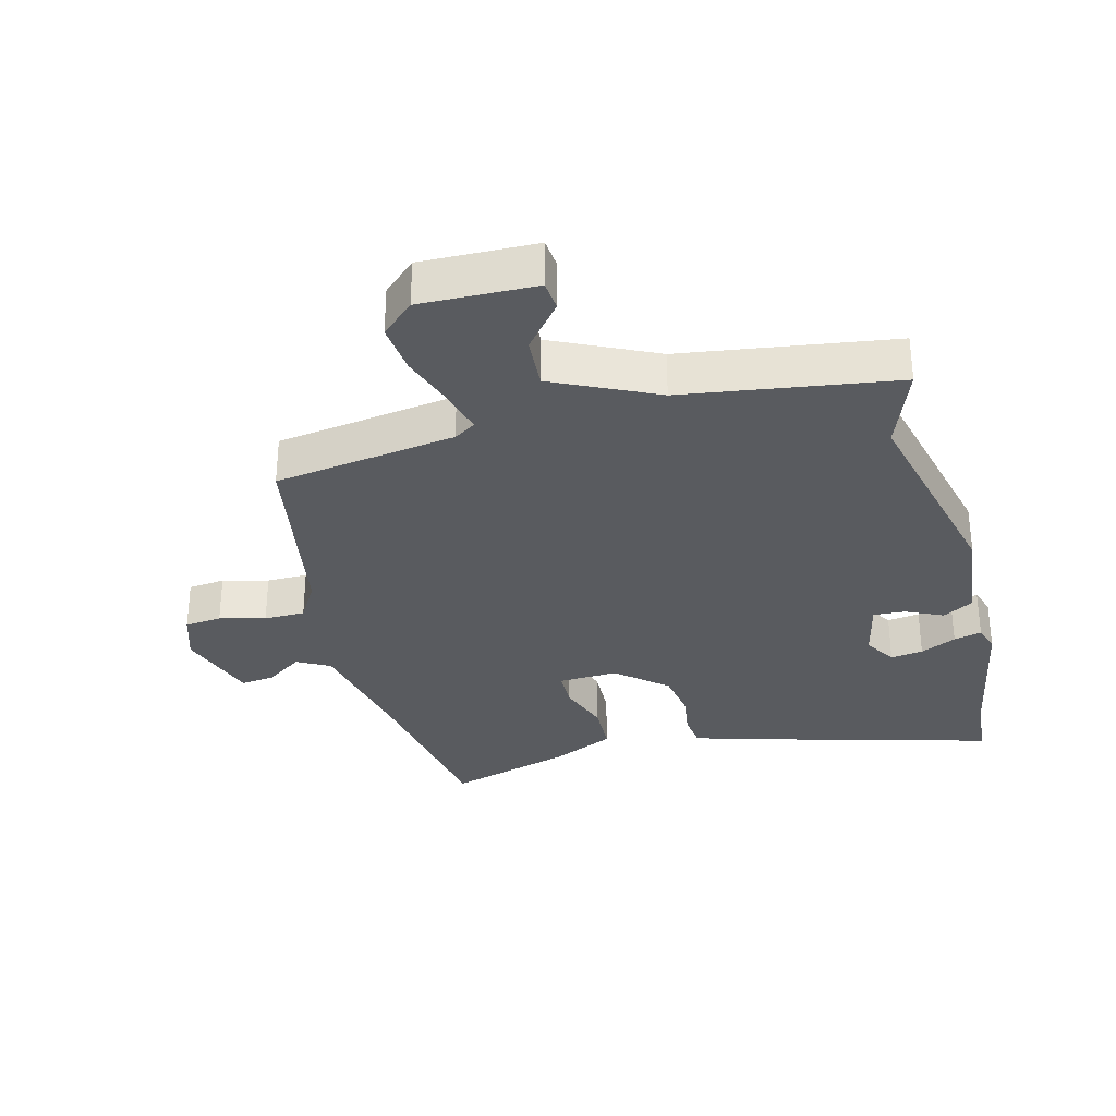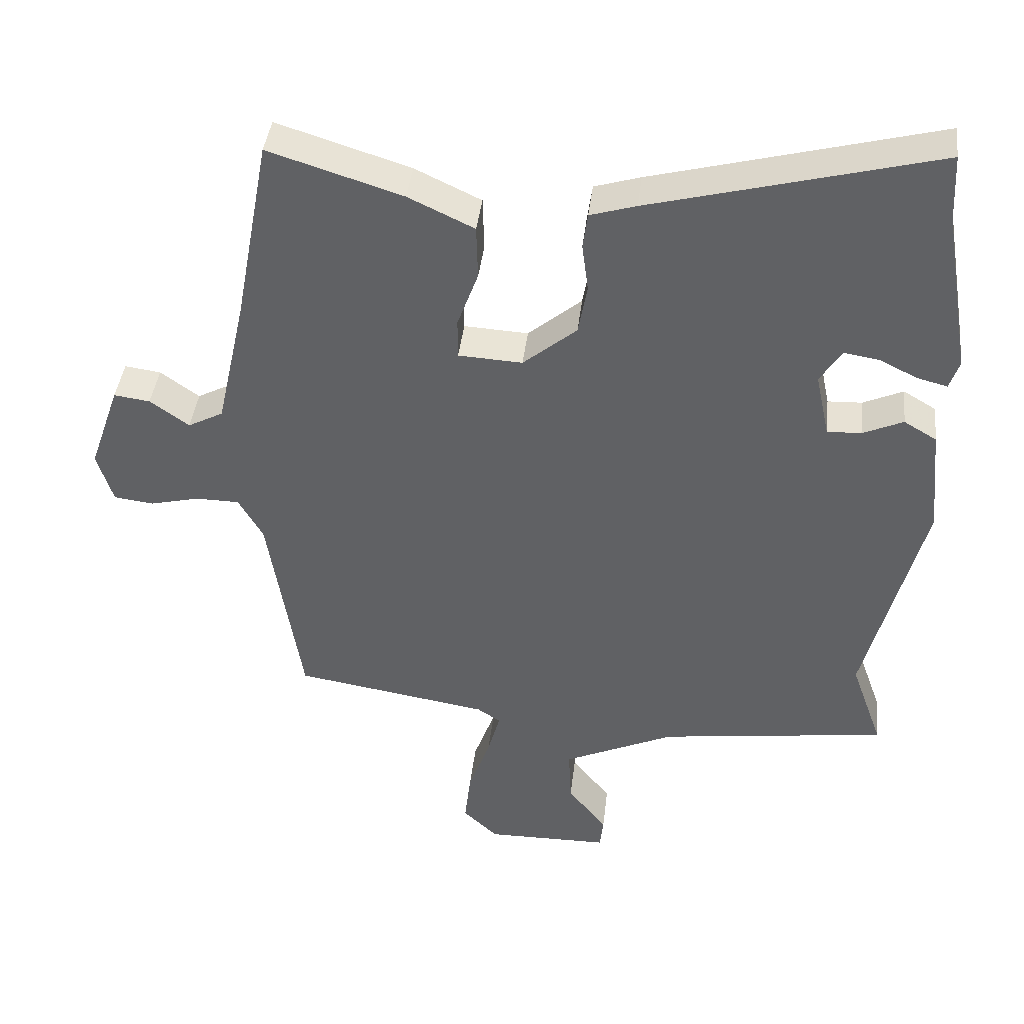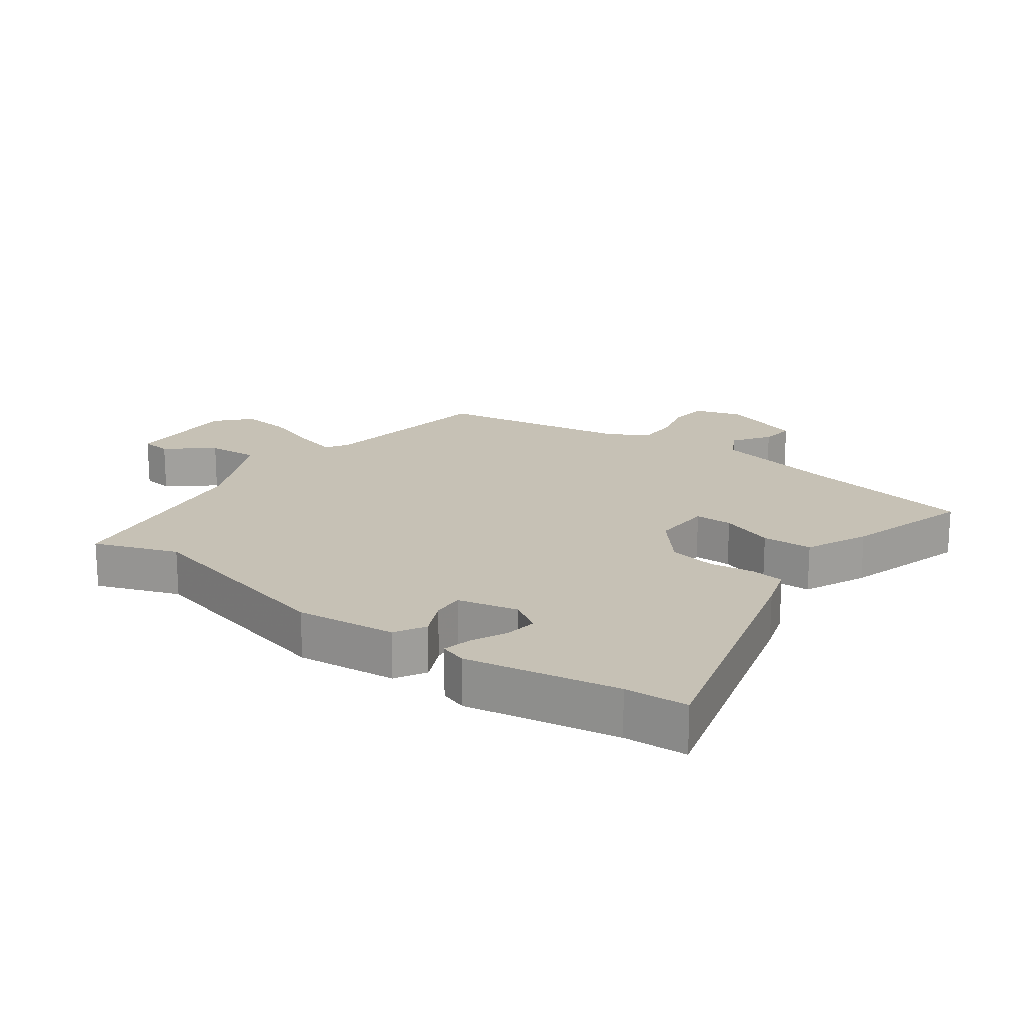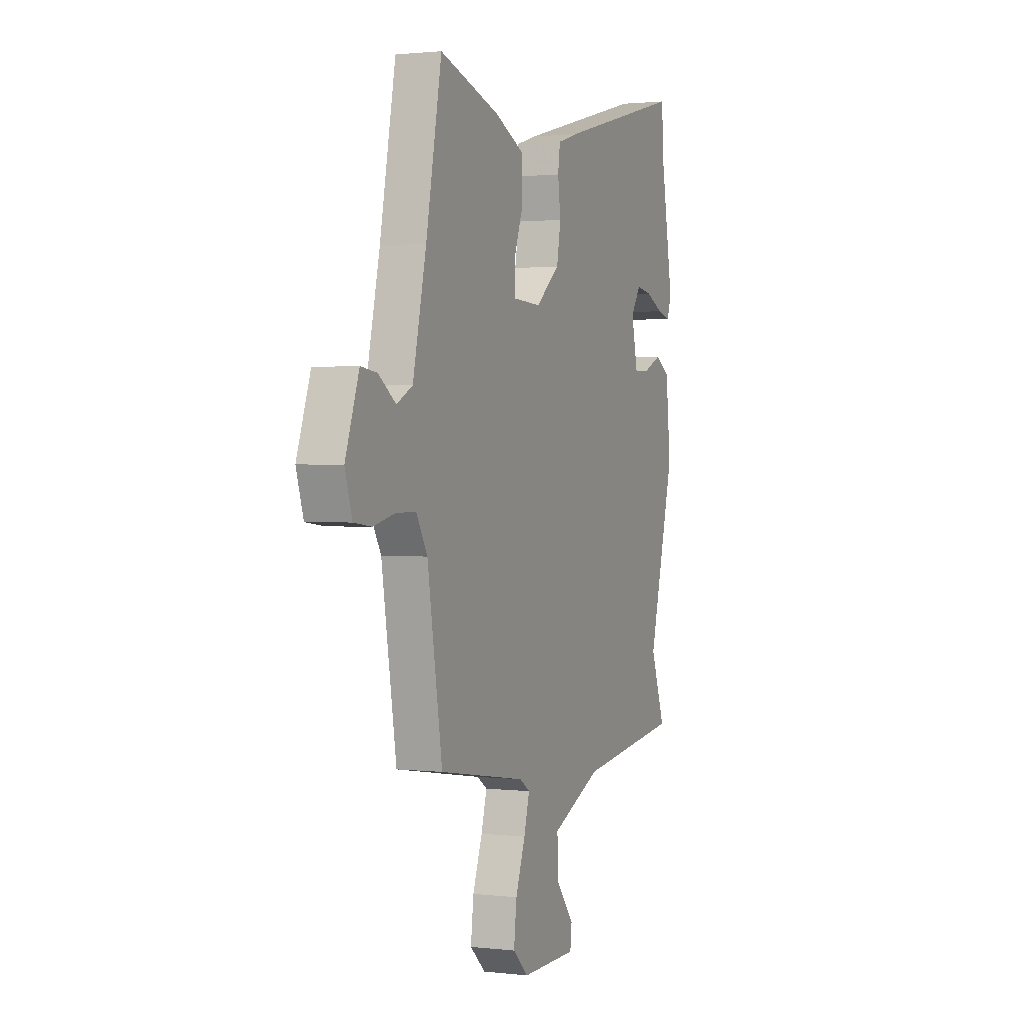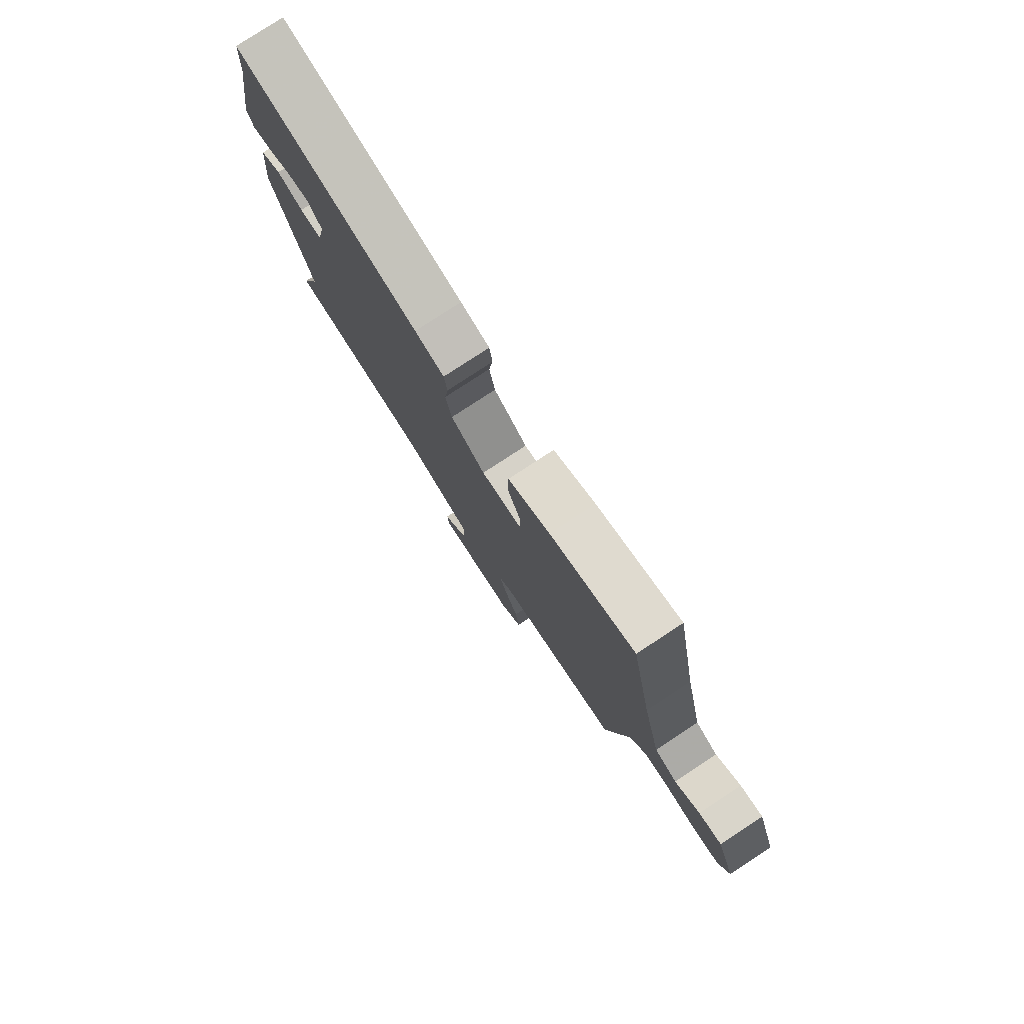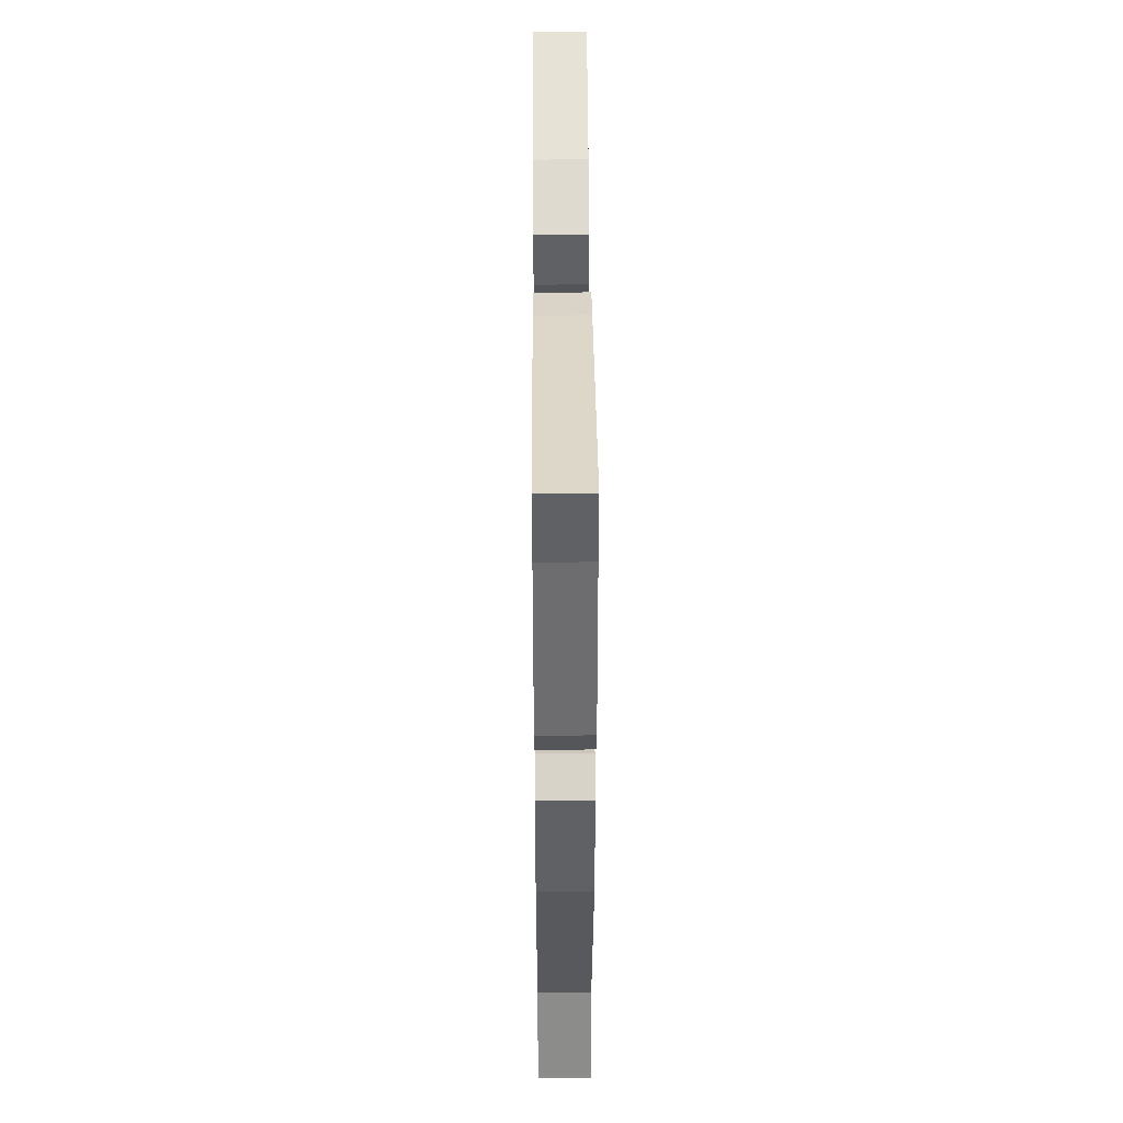
<metadata>
{"format":"obj","ext":"obj","renderer":"f3d","projection":"perspective","resolution":1024,"background":"white","views":[{"elev":-32.1,"azim":-166.2,"up":"+Y"},{"elev":41.1,"azim":-173.4,"up":"+Z"},{"elev":18.7,"azim":-54.5,"up":"+Y"},{"elev":1.3,"azim":112.9,"up":"+Z"},{"elev":79.4,"azim":56.8,"up":"+Z"},{"elev":45.6,"azim":-90.4,"up":"+Z"}]}
</metadata>
<code>
v -0.501 0.07 0.478
v -0.496 0.07 0.575
v -0.086 0.07 0.468
v -0.02 0.07 0.448
v -0.013 0.07 0.397
v -0.022 0.07 0.328
v -0.009 0.07 0.255
v 0.068 0.07 0.191
v 0.16 0.07 0.196
v 0.16 0.07 0.254
v 0.13 0.07 0.336
v 0.132 0.07 0.414
v 0.227 0.07 0.459
v 0.419 0.07 0.519
v 0.469 0.07 0.251
v 0.512 0.07 0.058
v 0.563 0.07 0.031
v 0.619 0.07 0.071
v 0.671 0.07 0.078
v 0.715 0.07 -0.048
v 0.692 0.07 -0.122
v 0.635 0.07 -0.129
v 0.564 0.07 -0.112
v 0.501 0.07 -0.113
v 0.466 0.07 -0.174
v 0.418 0.07 -0.474
v 0.137 0.07 -0.519
v 0.104 0.07 -0.541
v 0.122 0.07 -0.607
v 0.153 0.07 -0.693
v 0.162 0.07 -0.771
v 0.112 0.07 -0.818
v -0.066 0.07 -0.816
v -0.071 0.07 -0.77
v -0.015 0.07 -0.699
v -0.011 0.07 -0.618
v -0.171 0.07 -0.545
v -0.5 0.07 -0.501
v -0.454 0.07 -0.372
v -0.537 0.07 -0.048
v -0.522 0.07 0.106
v -0.475 0.07 0.134
v -0.417 0.07 0.108
v -0.368 0.07 0.106
v -0.348 0.07 0.199
v -0.379 0.07 0.248
v -0.429 0.07 0.24
v -0.484 0.07 0.213
v -0.527 0.07 0.202
v -0.541 0.07 0.243
v -0.501 0 0.478
v -0.496 0 0.575
v -0.086 0 0.468
v -0.02 0 0.448
v -0.013 0 0.397
v -0.022 0 0.328
v -0.009 0 0.255
v 0.068 0 0.191
v 0.16 0 0.196
v 0.16 0 0.254
v 0.13 0 0.336
v 0.132 0 0.414
v 0.227 0 0.459
v 0.419 0 0.519
v 0.469 0 0.251
v 0.512 0 0.058
v 0.563 0 0.031
v 0.619 0 0.071
v 0.671 0 0.078
v 0.715 0 -0.048
v 0.692 0 -0.122
v 0.635 0 -0.129
v 0.564 0 -0.112
v 0.501 0 -0.113
v 0.466 0 -0.174
v 0.418 0 -0.474
v 0.137 0 -0.519
v 0.104 0 -0.541
v 0.122 0 -0.607
v 0.153 0 -0.693
v 0.162 0 -0.771
v 0.112 0 -0.818
v -0.066 0 -0.816
v -0.071 0 -0.77
v -0.015 0 -0.699
v -0.011 0 -0.618
v -0.171 0 -0.545
v -0.5 0 -0.501
v -0.454 0 -0.372
v -0.537 0 -0.048
v -0.522 0 0.106
v -0.475 0 0.134
v -0.417 0 0.108
v -0.368 0 0.106
v -0.348 0 0.199
v -0.379 0 0.248
v -0.429 0 0.24
v -0.484 0 0.213
v -0.527 0 0.202
v -0.541 0 0.243
f 47 48 49 50
f 46 47 50 1
f 45 46 1 2
f 40 41 42 43
f 39 40 43 44
f 37 38 39
f 36 37 39 44
f 32 33 34 35
f 32 35 36
f 29 30 31 32
f 28 29 32 36
f 25 26 27
f 24 25 27 28
f 20 21 22 23
f 20 23 24
f 17 18 19 20
f 17 20 24
f 16 17 24 28
f 12 13 14 15
f 10 11 12 15
f 9 10 15 16
f 8 9 16 28
f 3 4 5 6
f 45 2 3 6
f 45 6 7
f 28 36 44 45
f 7 8 28 45
f 100 99 98 97
f 51 100 97 96
f 52 51 96 95
f 93 92 91 90
f 94 93 90 89
f 89 88 87
f 94 89 87 86
f 85 84 83 82
f 86 85 82
f 82 81 80 79
f 86 82 79 78
f 77 76 75
f 78 77 75 74
f 73 72 71 70
f 74 73 70
f 70 69 68 67
f 74 70 67
f 78 74 67 66
f 65 64 63 62
f 65 62 61 60
f 66 65 60 59
f 78 66 59 58
f 56 55 54 53
f 56 53 52 95
f 57 56 95
f 95 94 86 78
f 95 78 58 57
f 1 51 52 2
f 2 52 53 3
f 3 53 54 4
f 4 54 55 5
f 5 55 56 6
f 6 56 57 7
f 7 57 58 8
f 8 58 59 9
f 9 59 60 10
f 10 60 61 11
f 11 61 62 12
f 12 62 63 13
f 13 63 64 14
f 14 64 65 15
f 15 65 66 16
f 16 66 67 17
f 17 67 68 18
f 18 68 69 19
f 19 69 70 20
f 20 70 71 21
f 21 71 72 22
f 22 72 73 23
f 23 73 74 24
f 24 74 75 25
f 25 75 76 26
f 26 76 77 27
f 27 77 78 28
f 28 78 79 29
f 29 79 80 30
f 30 80 81 31
f 31 81 82 32
f 32 82 83 33
f 33 83 84 34
f 34 84 85 35
f 35 85 86 36
f 36 86 87 37
f 37 87 88 38
f 38 88 89 39
f 39 89 90 40
f 40 90 91 41
f 41 91 92 42
f 42 92 93 43
f 43 93 94 44
f 44 94 95 45
f 45 95 96 46
f 46 96 97 47
f 47 97 98 48
f 48 98 99 49
f 49 99 100 50
f 50 100 51 1

</code>
